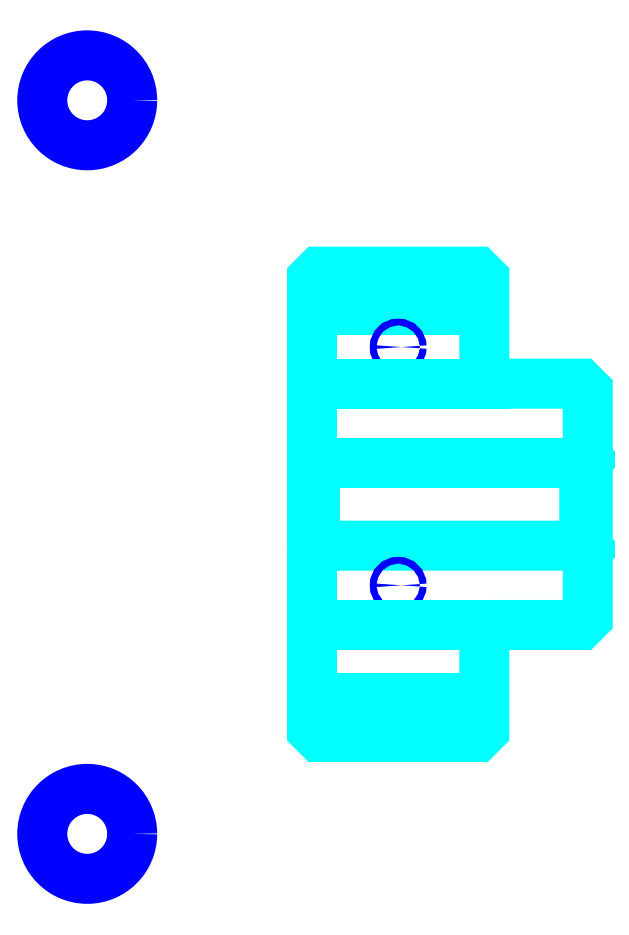
<metadata>
{"format":"dxf","ext":"dxf","renderer":"ezdxf+matplotlib","layout":"modelspace","background":"white","min_lineweight":24,"dpi":150}
</metadata>
<code>
0
SECTION
2
ENTITIES
0
LINE
8
0
10
132.1
20
161
30
0
11
157.1
21
161
31
0
0
LINE
8
0
10
132.1
20
104.8
30
0
11
157.1
21
104.8
31
0
0
LINE
8
0
10
171.6
20
126.9
30
0
11
172.1
21
126.4
31
0
0
LINE
8
0
10
171.6
20
138.9
30
0
11
172.1
21
139.4
31
0
0
LINE
8
0
10
132.6
20
138.9
30
0
11
132.6
21
126.9
31
0
0
POLYLINE
8
0
66
1
10
0
20
0
30
0
70
2
0
VERTEX
8
0
10
132.1
20
126.4
30
0
70
0
0
VERTEX
8
0
10
132.6
20
126.9
30
0
70
0
0
VERTEX
8
0
10
171.6
20
126.9
30
0
70
0
0
VERTEX
8
0
10
171.6
20
138.9
30
0
70
0
0
VERTEX
8
0
10
132.6
20
138.9
30
0
70
0
0
VERTEX
8
0
10
132.1
20
139.4
30
0
70
0
0
SEQEND
8
0
0
CIRCLE
8
0
10
144.6
20
155.7
30
0
40
0.4891
0
CIRCLE
8
0
10
99.46
20
191.5
30
0
40
6.522
0
CIRCLE
8
0
10
144.6
20
121.1
30
0
40
0.4891
0
CIRCLE
8
0
10
99.46
20
85.07
30
0
40
6.522
0
LINE
8
0
10
132.1
20
115.4
30
0
11
157.1
21
115.4
31
0
0
LINE
8
0
10
132.1
20
150.4
30
0
11
157.1
21
150.4
31
0
0
ARC
8
0
10
158.1
20
151.4
30
0
40
1
50
180
51
270
0
ARC
8
0
10
158.1
20
114.4
30
0
40
1
50
90
51
180
0
POLYLINE
8
0
66
1
10
0
20
0
30
0
70
2
0
VERTEX
8
0
10
132.1
20
126.4
30
0
70
0
0
VERTEX
8
0
10
132.1
20
100.1
30
0
70
0
0
VERTEX
8
0
10
133.1
20
99.13
30
0
70
0
0
VERTEX
8
0
10
156.1
20
99.13
30
0
70
0
0
VERTEX
8
0
10
157.1
20
100.1
30
0
70
0
0
VERTEX
8
0
10
157.1
20
114.4
30
0
70
0
0
SEQEND
8
0
0
POLYLINE
8
0
66
1
10
0
20
0
30
0
70
2
0
VERTEX
8
0
10
158.1
20
115.4
30
0
70
0
0
VERTEX
8
0
10
171.1
20
115.4
30
0
70
0
0
VERTEX
8
0
10
172.1
20
116.4
30
0
70
0
0
VERTEX
8
0
10
172.1
20
149.4
30
0
70
0
0
VERTEX
8
0
10
171.1
20
150.4
30
0
70
0
0
VERTEX
8
0
10
158.1
20
150.4
30
0
70
0
0
SEQEND
8
0
0
POLYLINE
8
0
66
1
10
0
20
0
30
0
70
2
0
VERTEX
8
0
10
157.1
20
151.4
30
0
70
0
0
VERTEX
8
0
10
157.1
20
165.6
30
0
70
0
0
VERTEX
8
0
10
156.1
20
166.6
30
0
70
0
0
VERTEX
8
0
10
133.1
20
166.6
30
0
70
0
0
VERTEX
8
0
10
132.1
20
165.6
30
0
70
0
0
VERTEX
8
0
10
132.1
20
126.4
30
0
70
0
0
SEQEND
8
0
0
ENDSEC
0
EOF

</code>
